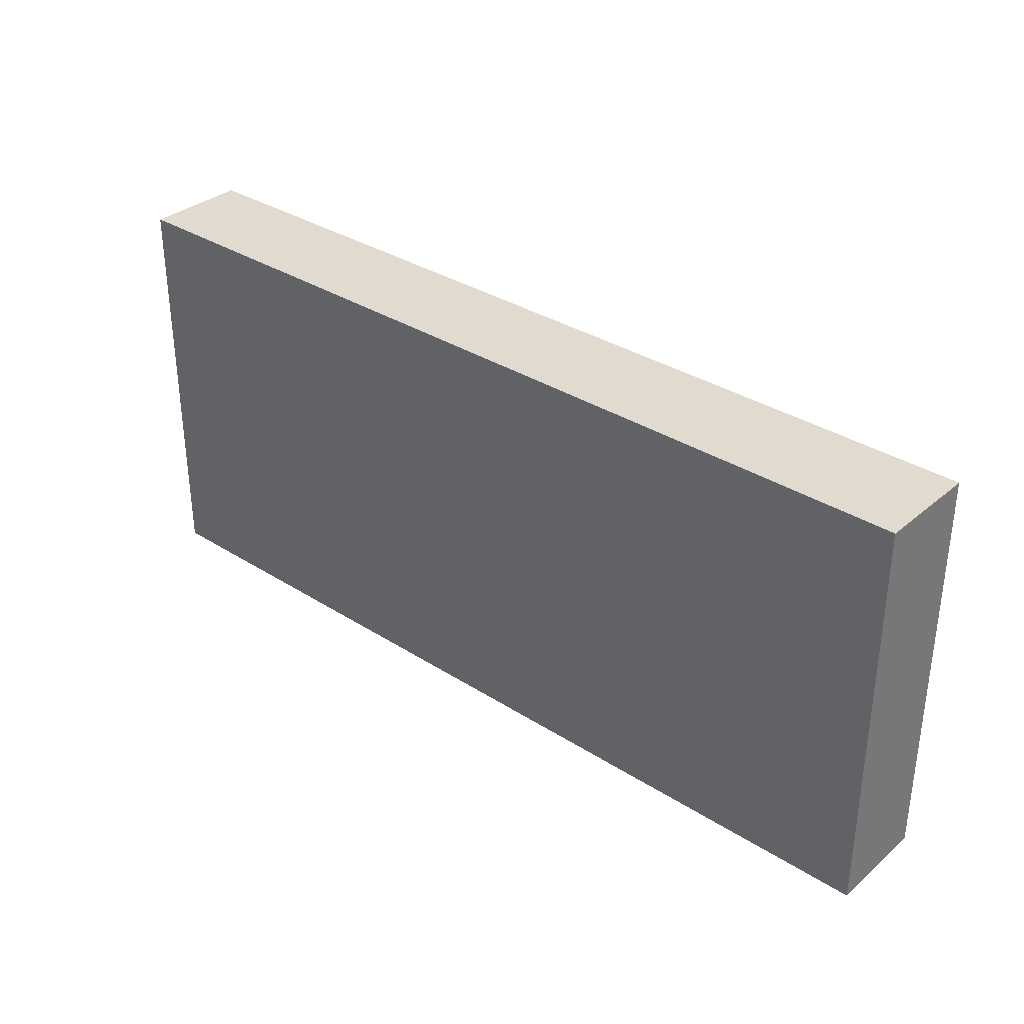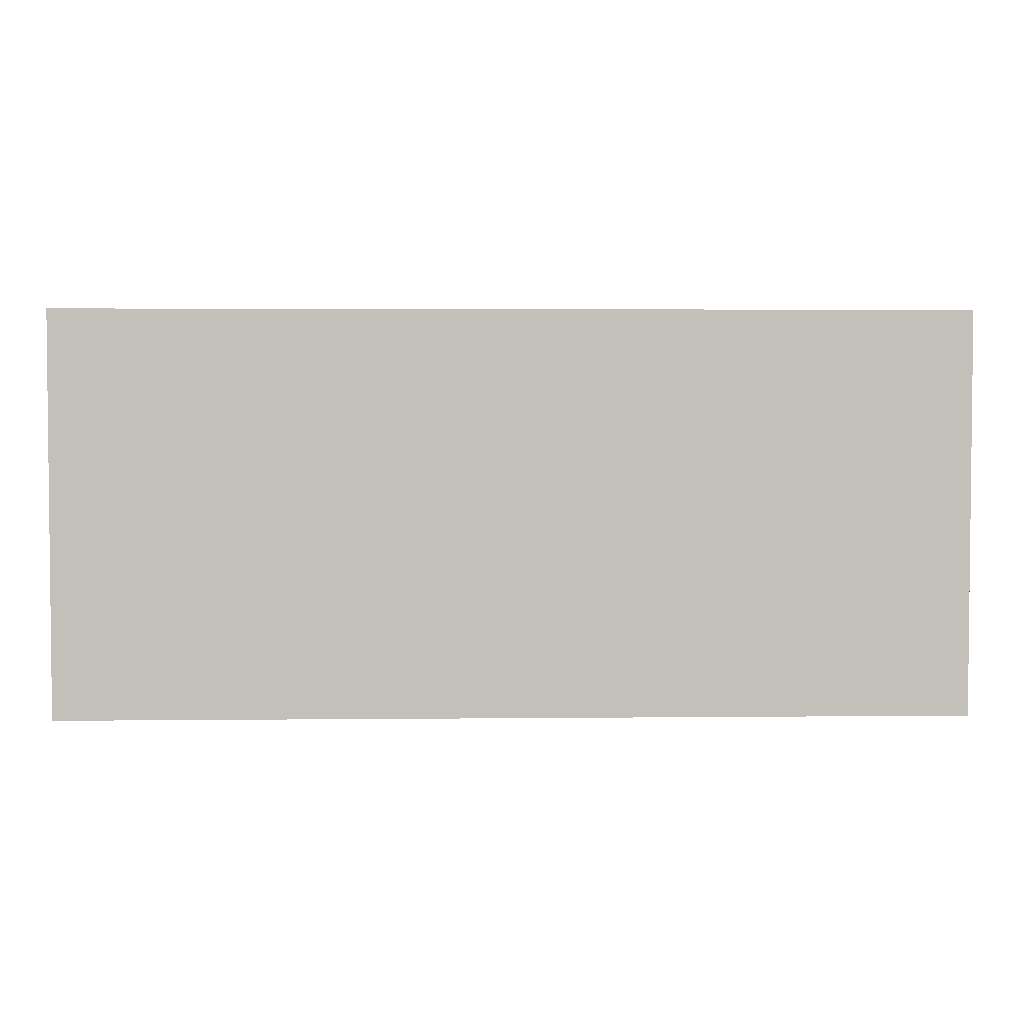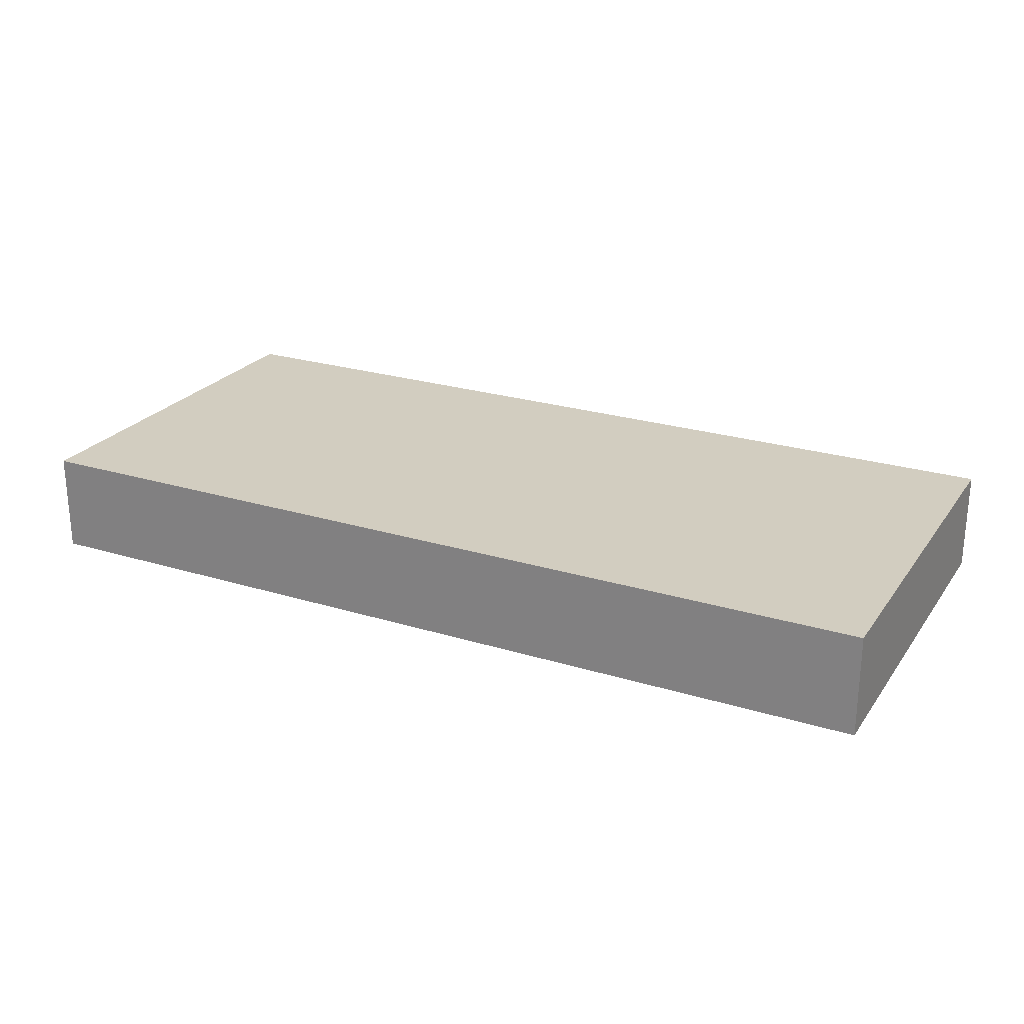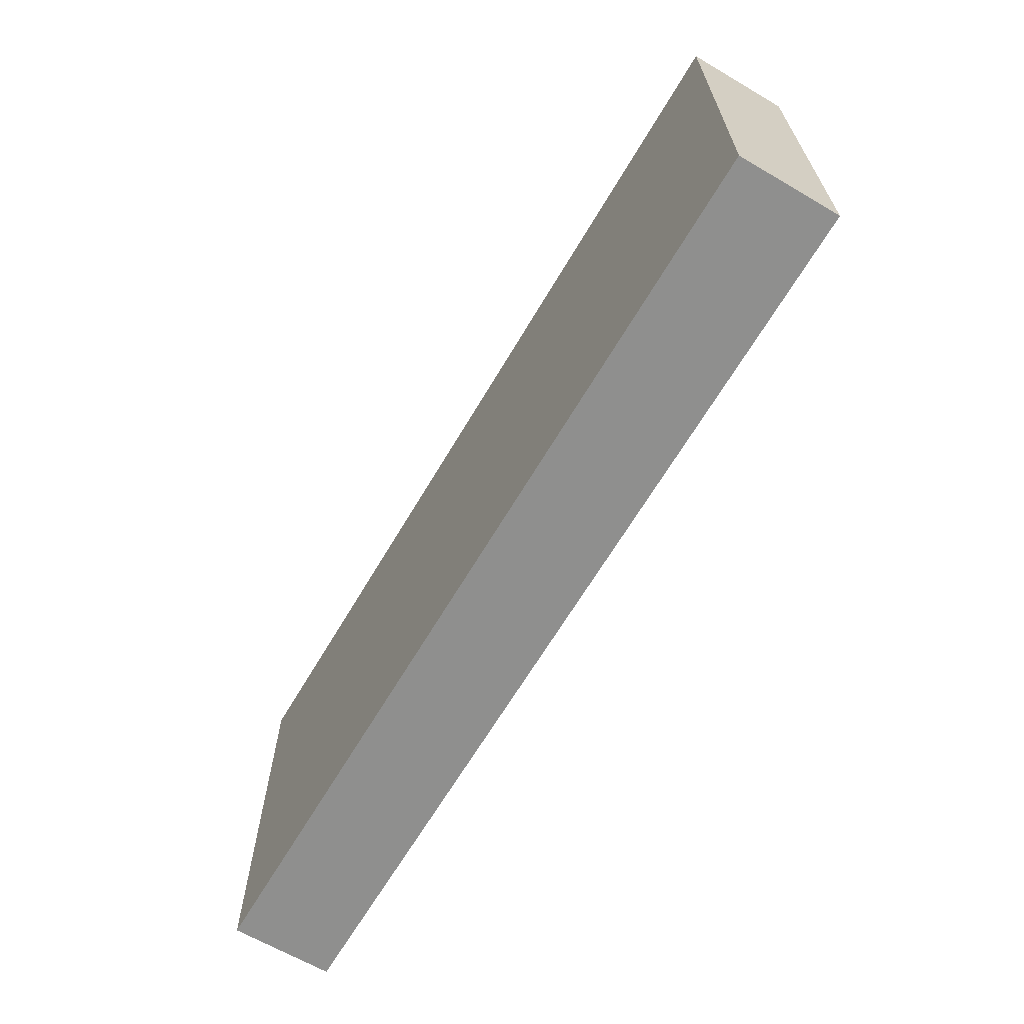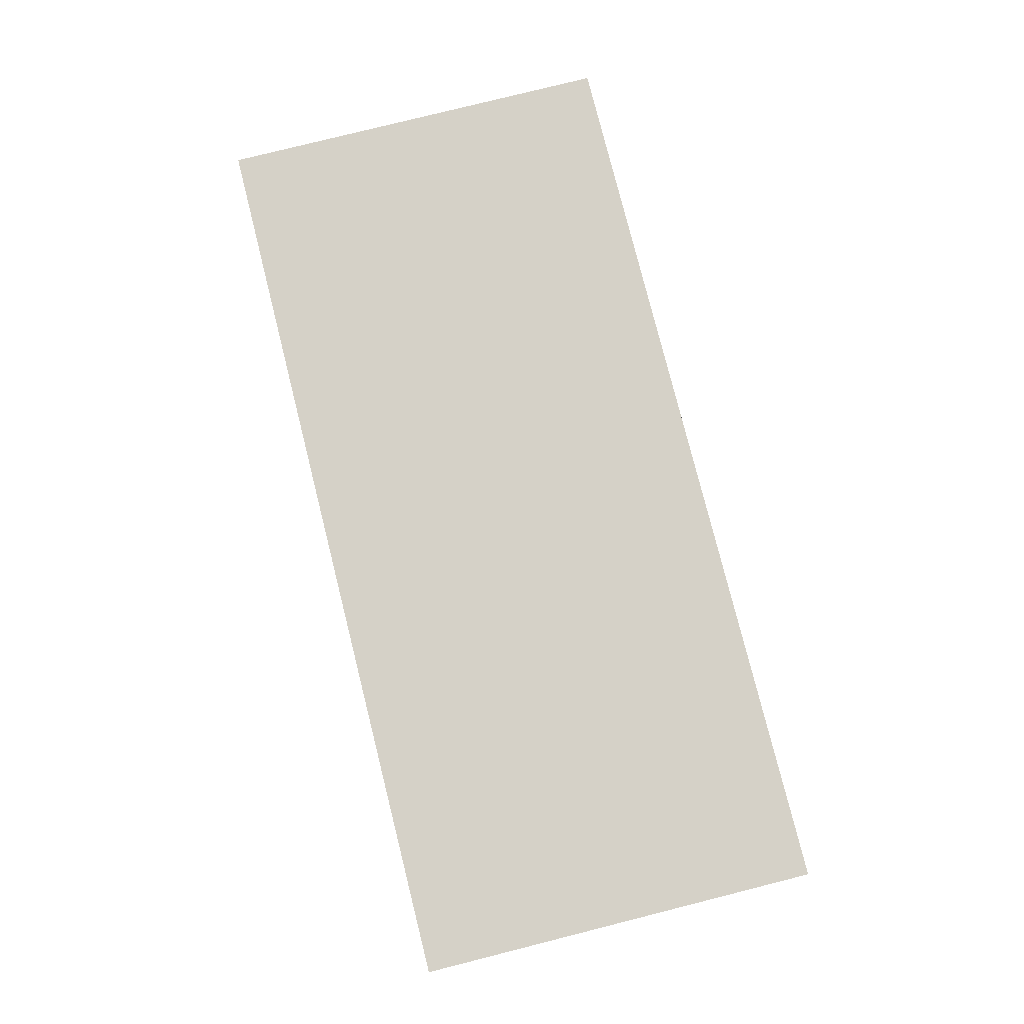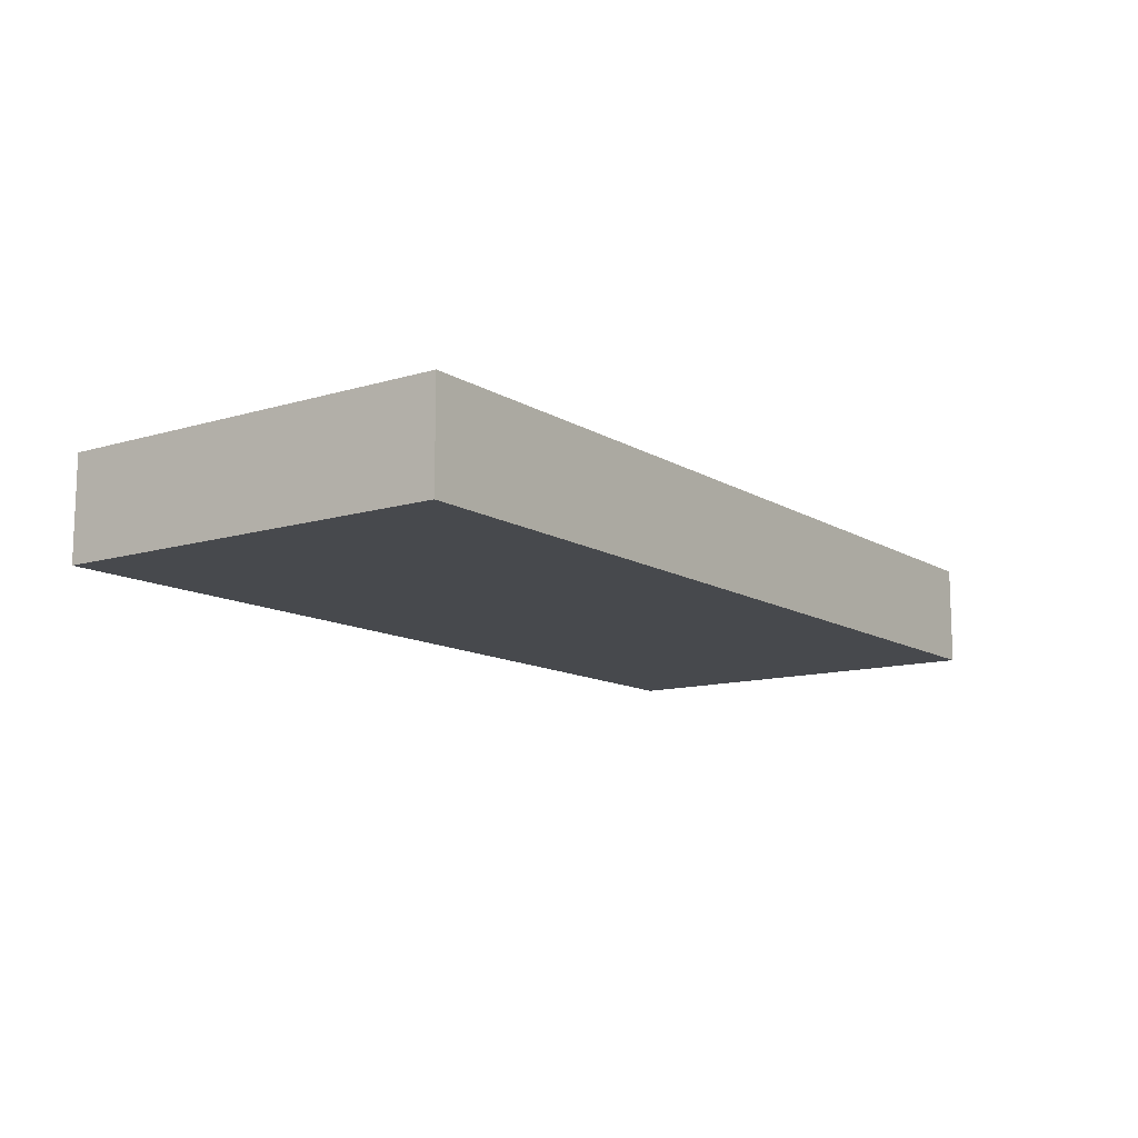
<metadata>
{"format":"obj","ext":"obj","renderer":"f3d","projection":"perspective","resolution":1024,"background":"white","views":[{"elev":33.5,"azim":-138.9,"up":"+Z"},{"elev":3.3,"azim":178.0,"up":"+Z"},{"elev":24.3,"azim":26.9,"up":"+Y"},{"elev":-65.2,"azim":-120.5,"up":"+Z"},{"elev":79.1,"azim":75.9,"up":"+Y"},{"elev":-12.0,"azim":-54.4,"up":"+Y"}]}
</metadata>
<code>
o Cube
v 4.5 -0.5 -2
v 4.5 -0.5 2
v -4.5 -0.5 2
v -4.5 -0.5 -2
v 4.5 0.5 -2
v 4.5 0.5 2
v -4.5 0.5 2
v -4.5 0.5 -2
f 1 2 3 4
f 5 8 7 6
f 1 5 6 2
f 2 6 7 3
f 3 7 8 4
f 5 1 4 8

</code>
